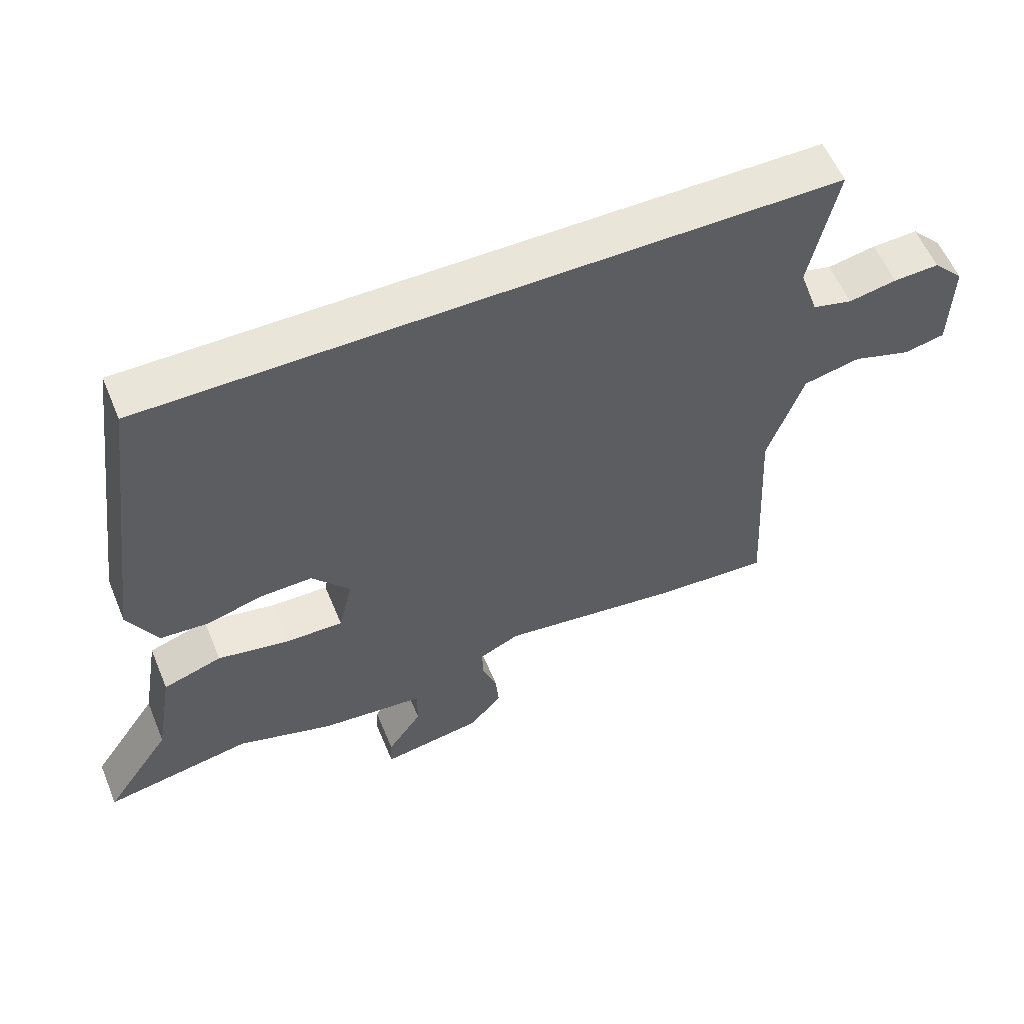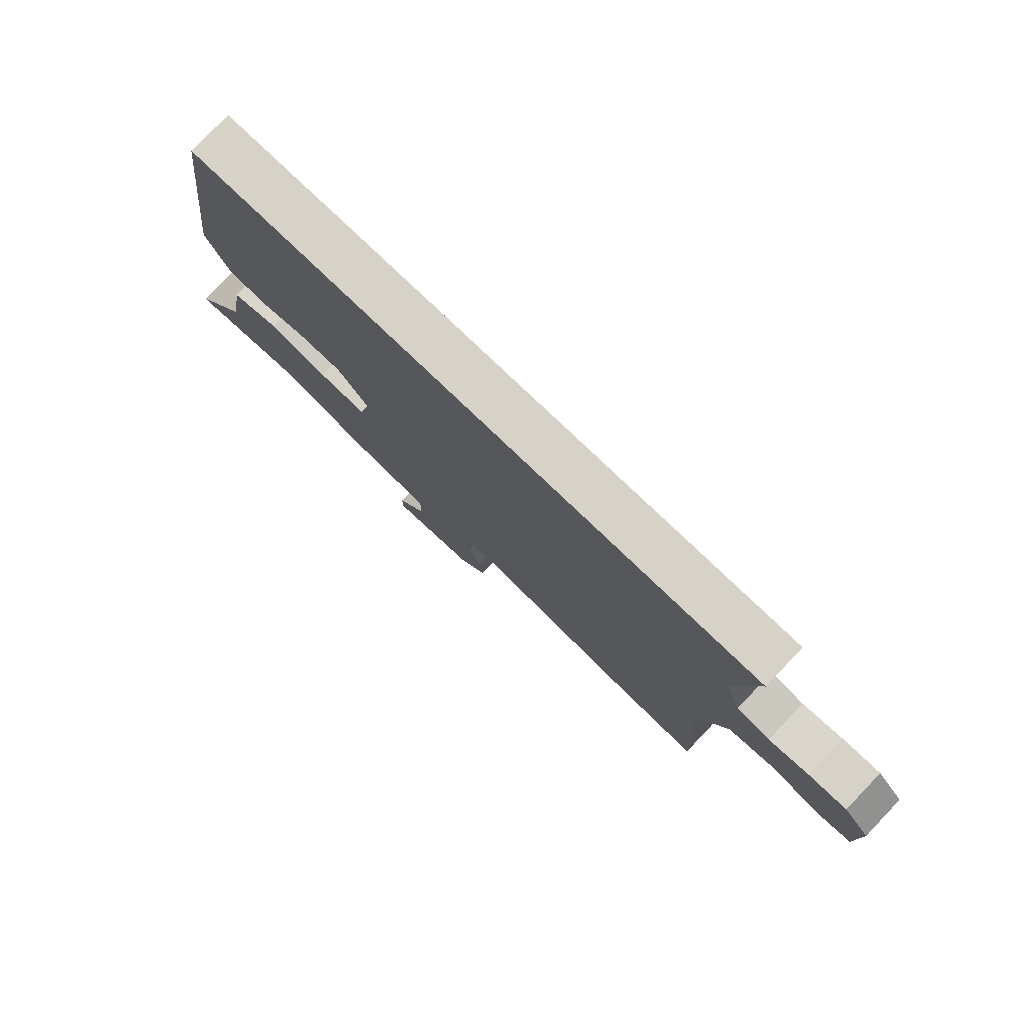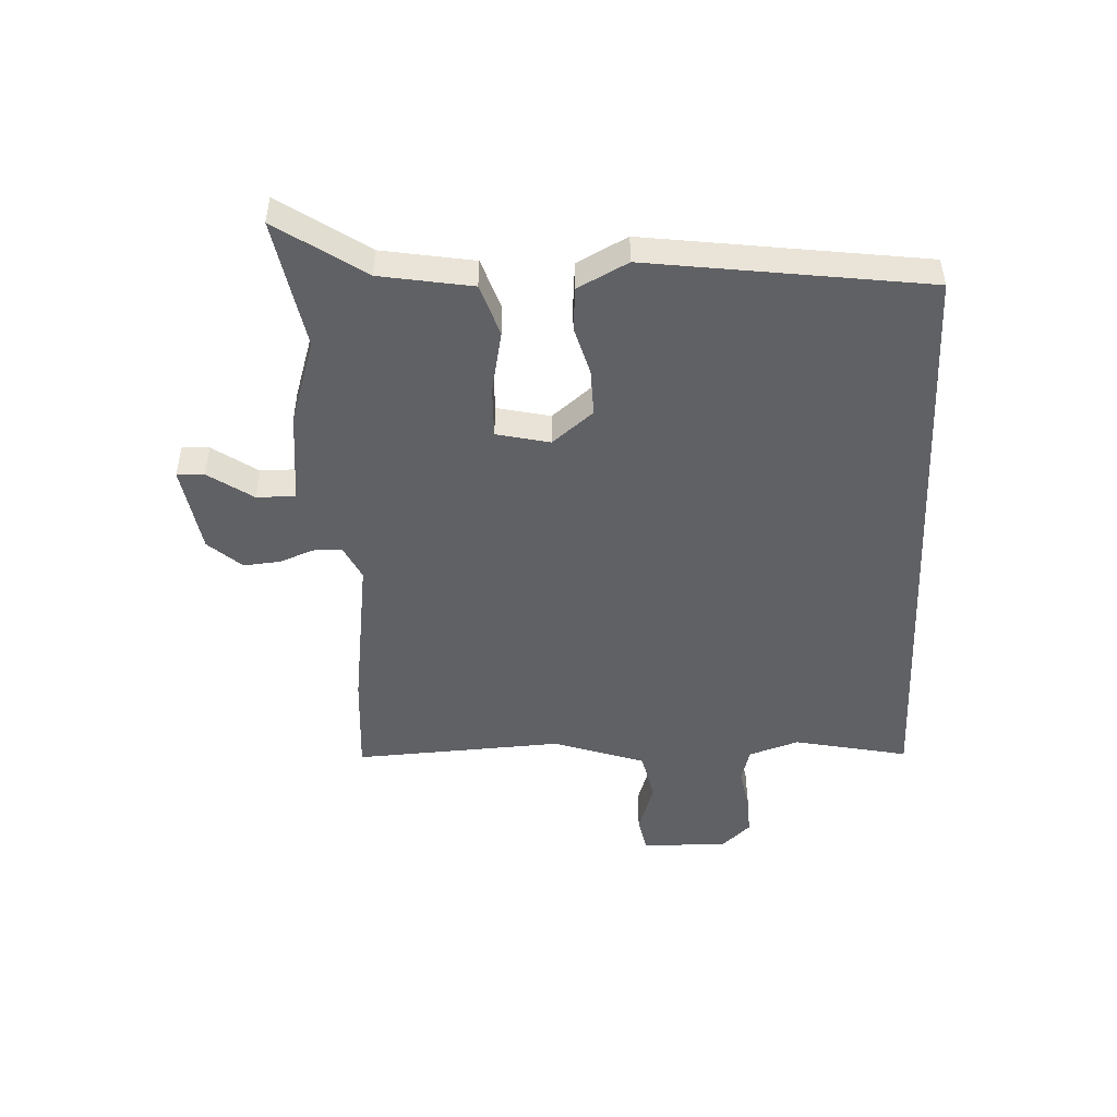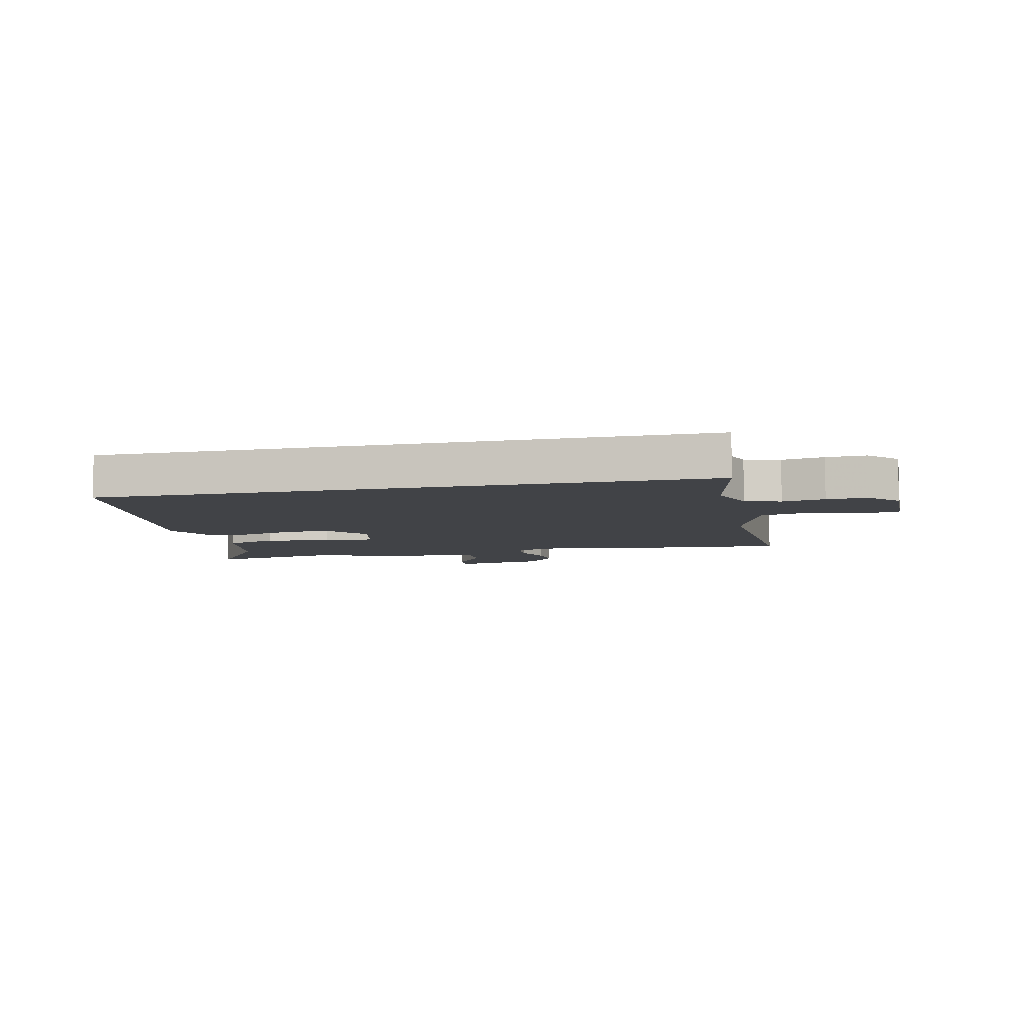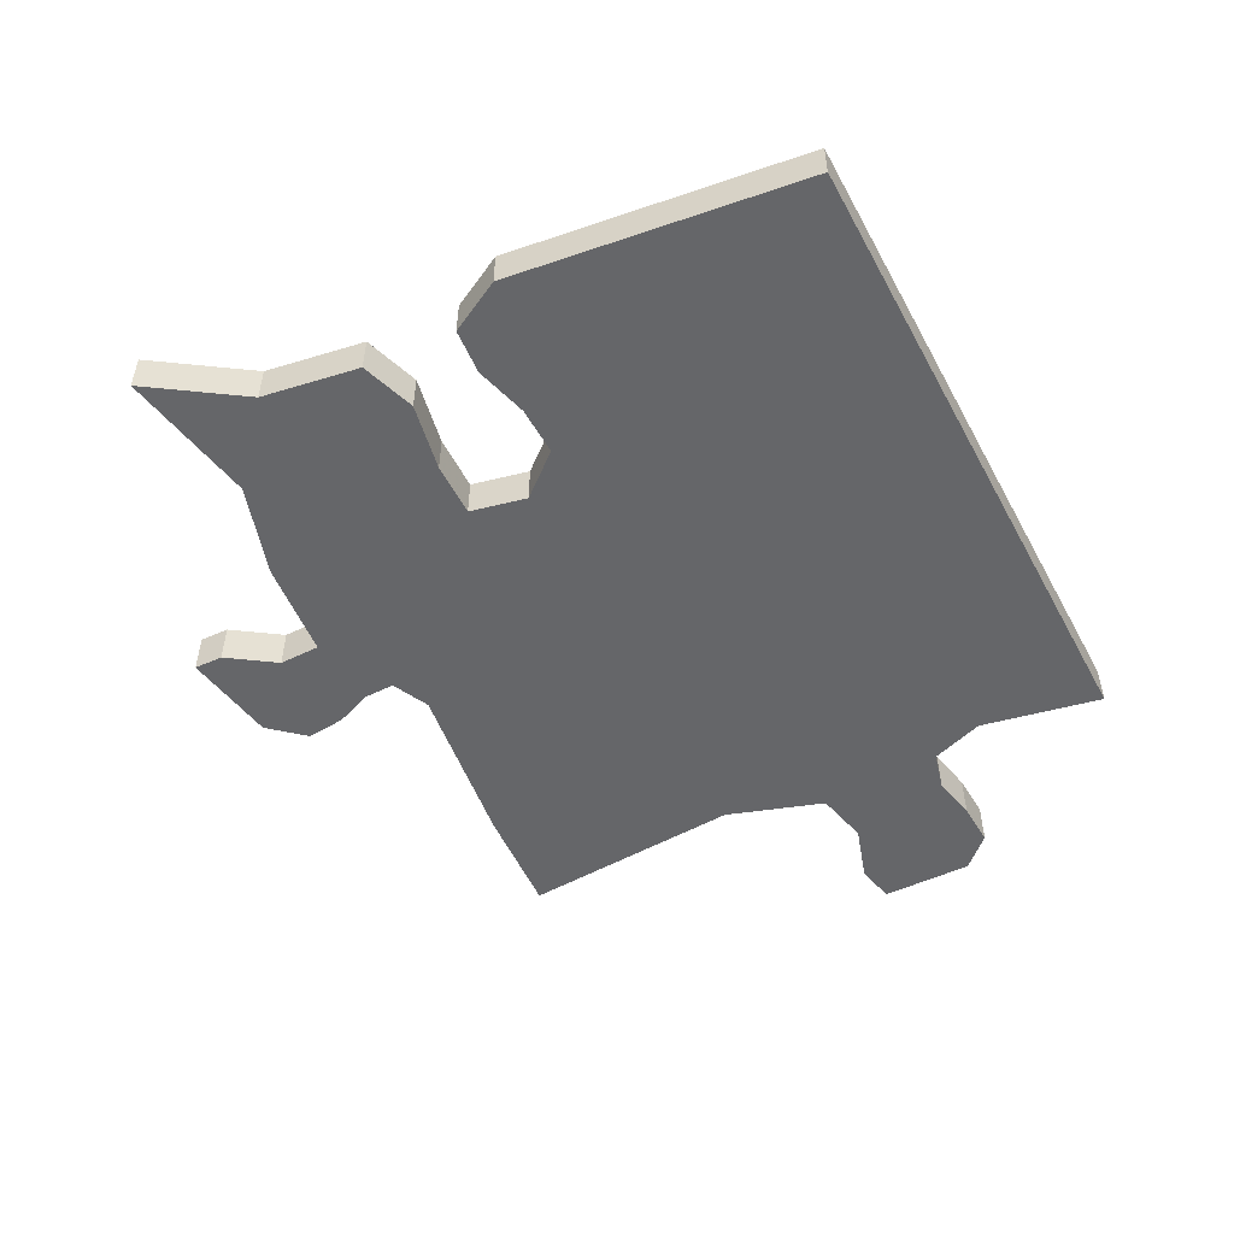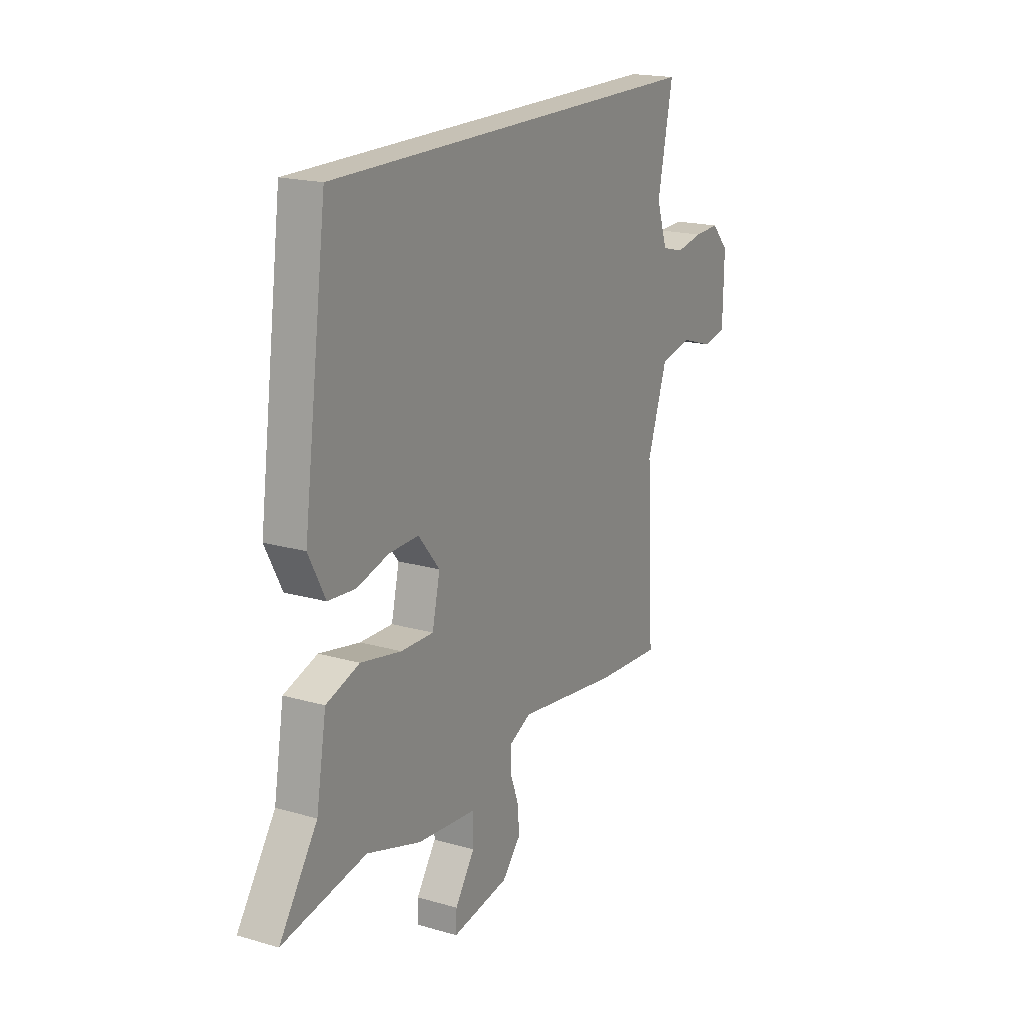
<metadata>
{"format":"obj","ext":"obj","renderer":"f3d","projection":"perspective","resolution":1024,"background":"white","views":[{"elev":57.8,"azim":-22.5,"up":"+Z"},{"elev":78.0,"azim":43.8,"up":"+Z"},{"elev":-48.3,"azim":-87.4,"up":"+Y"},{"elev":-7.0,"azim":12.8,"up":"+Y"},{"elev":-51.9,"azim":-62.1,"up":"+Y"},{"elev":18.8,"azim":-61.2,"up":"+Z"}]}
</metadata>
<code>
v 0.576 0.07 0.5
v 0.535 0.07 0.302
v 0.564 0.07 0.216
v 0.625 0.07 0.2
v 0.698 0.07 0.214
v 0.768 0.07 0.217
v 0.815 0.07 0.167
v 0.812 0.07 0.019
v 0.75 0.07 0.006
v 0.66 0.07 0.035
v 0.573 0.07 0.016
v 0.519 0.07 -0.142
v 0.539 0.07 -0.503
v 0.362 0.07 -0.491
v 0.086 0.07 -0.453
v 0.025 0.07 -0.482
v 0.025 0.07 -0.531
v 0.048 0.07 -0.591
v 0.054 0.07 -0.654
v 0.003 0.07 -0.711
v -0.151 0.07 -0.736
v -0.149 0.07 -0.689
v -0.096 0.07 -0.612
v -0.096 0.07 -0.545
v -0.255 0.07 -0.529
v -0.402 0.07 -0.482
v -0.628 0.07 -0.523
v -0.526 0.07 -0.373
v -0.499 0.07 -0.214
v -0.409 0.07 -0.184
v -0.299 0.07 -0.206
v -0.211 0.07 -0.208
v -0.19 0.07 -0.116
v -0.248 0.07 -0.046
v -0.328 0.07 -0.048
v -0.414 0.07 -0.072
v -0.488 0.07 -0.066
v -0.533 0.07 0.02
v -0.469 0.07 0.5
v 0.576 0 0.5
v 0.535 0 0.302
v 0.564 0 0.216
v 0.625 0 0.2
v 0.698 0 0.214
v 0.768 0 0.217
v 0.815 0 0.167
v 0.812 0 0.019
v 0.75 0 0.006
v 0.66 0 0.035
v 0.573 0 0.016
v 0.519 0 -0.142
v 0.539 0 -0.503
v 0.362 0 -0.491
v 0.086 0 -0.453
v 0.025 0 -0.482
v 0.025 0 -0.531
v 0.048 0 -0.591
v 0.054 0 -0.654
v 0.003 0 -0.711
v -0.151 0 -0.736
v -0.149 0 -0.689
v -0.096 0 -0.612
v -0.096 0 -0.545
v -0.255 0 -0.529
v -0.402 0 -0.482
v -0.628 0 -0.523
v -0.526 0 -0.373
v -0.499 0 -0.214
v -0.409 0 -0.184
v -0.299 0 -0.206
v -0.211 0 -0.208
v -0.19 0 -0.116
v -0.248 0 -0.046
v -0.328 0 -0.048
v -0.414 0 -0.072
v -0.488 0 -0.066
v -0.533 0 0.02
v -0.469 0 0.5
f 39 1 2
f 38 39 2
f 37 38 2
f 36 37 2
f 35 36 2
f 34 35 2 3
f 33 34 3 4
f 5 6 7
f 4 5 7
f 33 4 7
f 32 33 7
f 28 29 30 31
f 28 31 32
f 27 28 32
f 26 27 32
f 24 25 26 32
f 21 22 23
f 20 21 23
f 19 20 23
f 18 19 23
f 17 18 23
f 16 17 23 24
f 12 13 14 15
f 11 12 15 16
f 7 8 9 10
f 7 10 11
f 32 7 11
f 11 16 24 32
f 41 40 78
f 41 78 77
f 41 77 76
f 41 76 75
f 41 75 74
f 42 41 74 73
f 43 42 73 72
f 46 45 44
f 46 44 43
f 46 43 72
f 46 72 71
f 70 69 68 67
f 71 70 67
f 71 67 66
f 71 66 65
f 71 65 64 63
f 62 61 60
f 62 60 59
f 62 59 58
f 62 58 57
f 62 57 56
f 63 62 56 55
f 54 53 52 51
f 55 54 51 50
f 49 48 47 46
f 50 49 46
f 50 46 71
f 71 63 55 50
f 1 40 41 2
f 2 41 42 3
f 3 42 43 4
f 4 43 44 5
f 5 44 45 6
f 6 45 46 7
f 7 46 47 8
f 8 47 48 9
f 9 48 49 10
f 10 49 50 11
f 11 50 51 12
f 12 51 52 13
f 13 52 53 14
f 14 53 54 15
f 15 54 55 16
f 16 55 56 17
f 17 56 57 18
f 18 57 58 19
f 19 58 59 20
f 20 59 60 21
f 21 60 61 22
f 22 61 62 23
f 23 62 63 24
f 24 63 64 25
f 25 64 65 26
f 26 65 66 27
f 27 66 67 28
f 28 67 68 29
f 29 68 69 30
f 30 69 70 31
f 31 70 71 32
f 32 71 72 33
f 33 72 73 34
f 34 73 74 35
f 35 74 75 36
f 36 75 76 37
f 37 76 77 38
f 38 77 78 39
f 39 78 40 1

</code>
